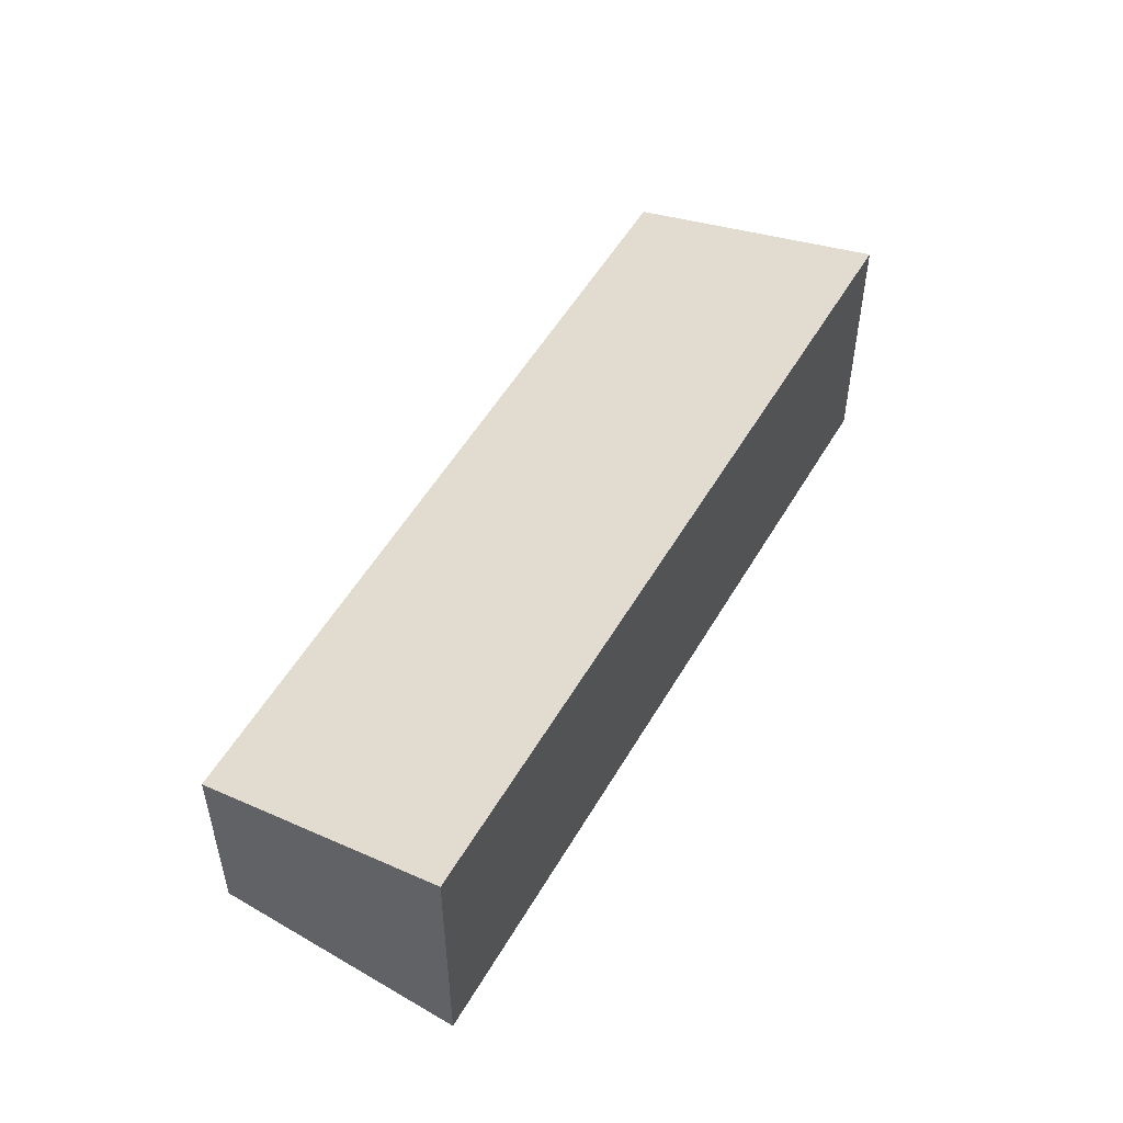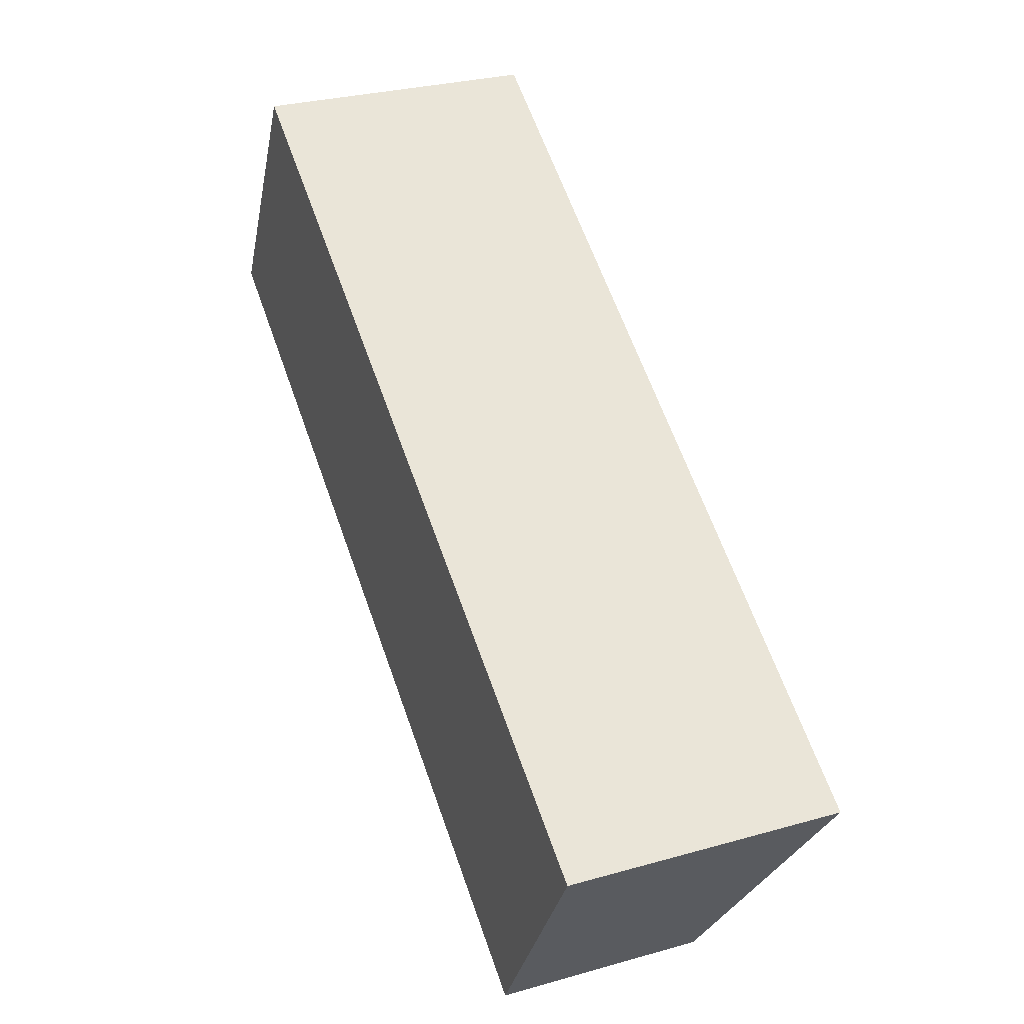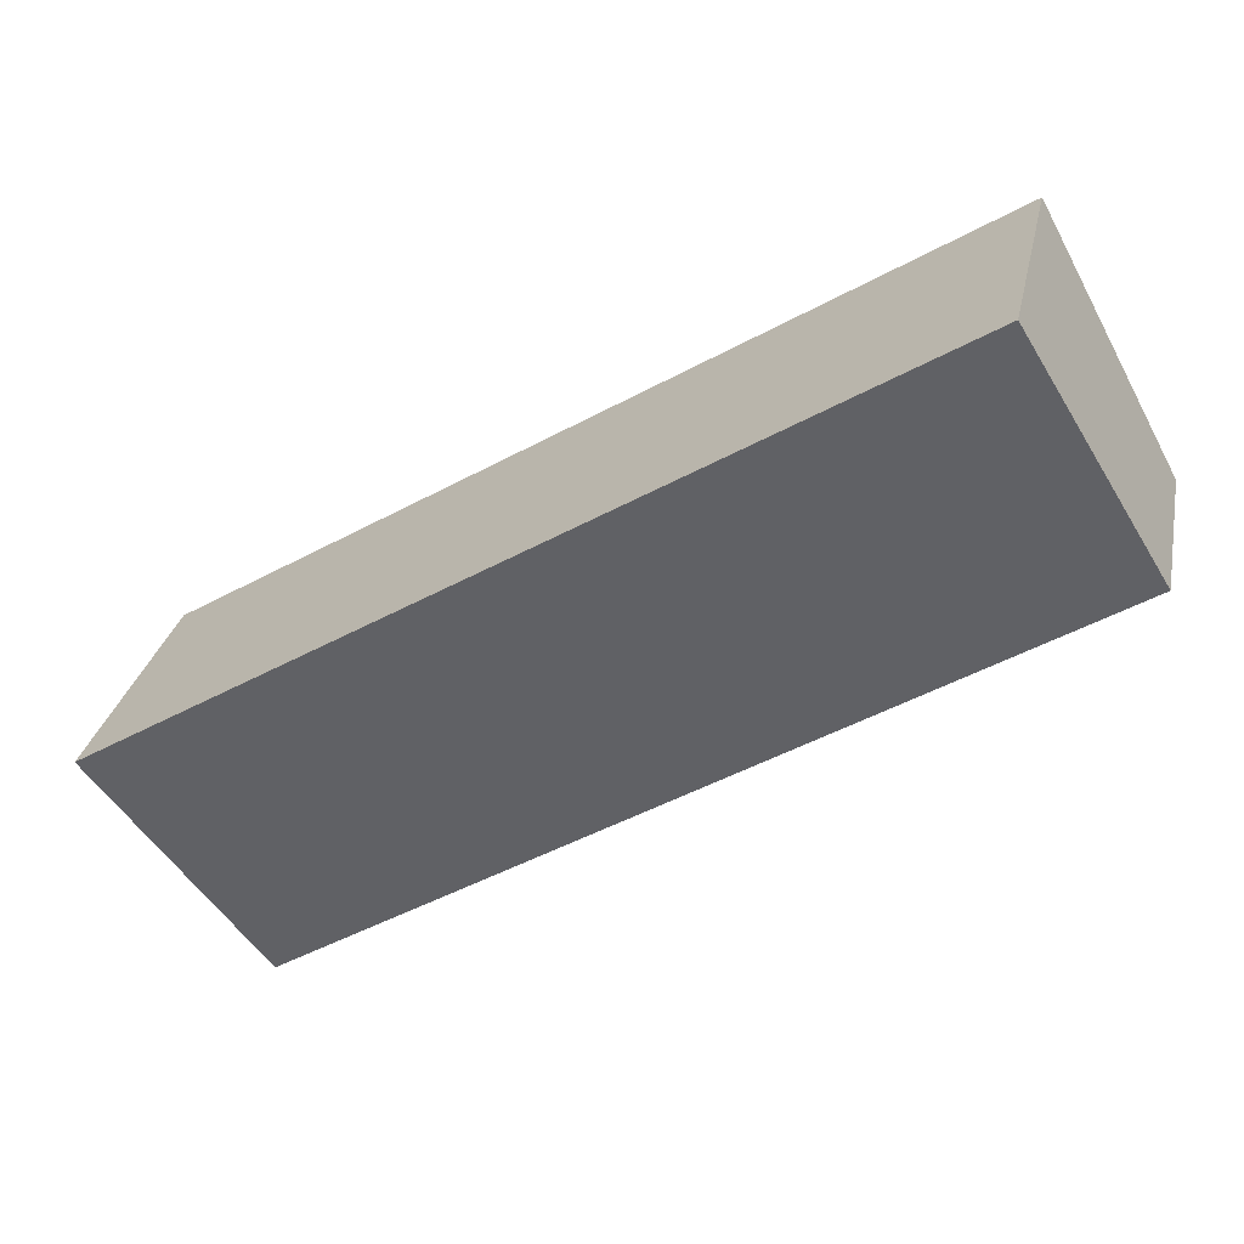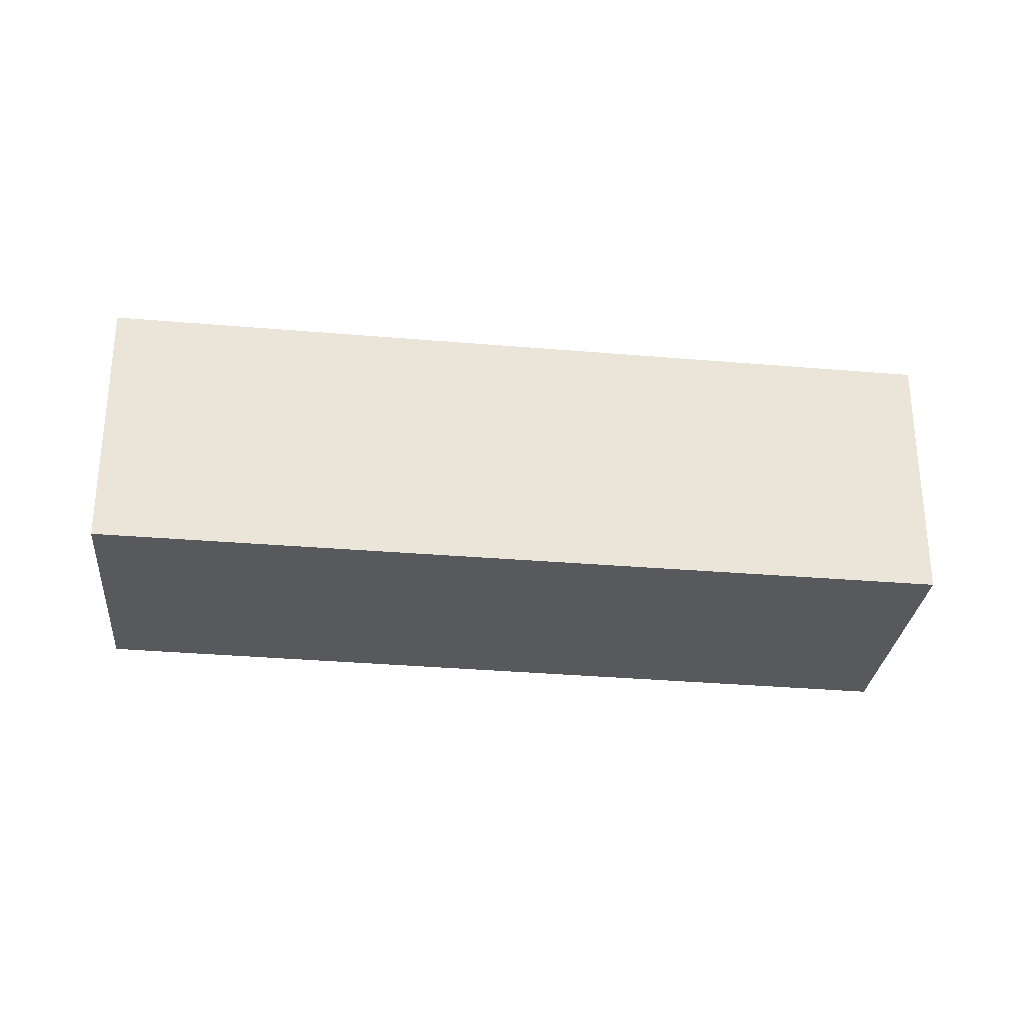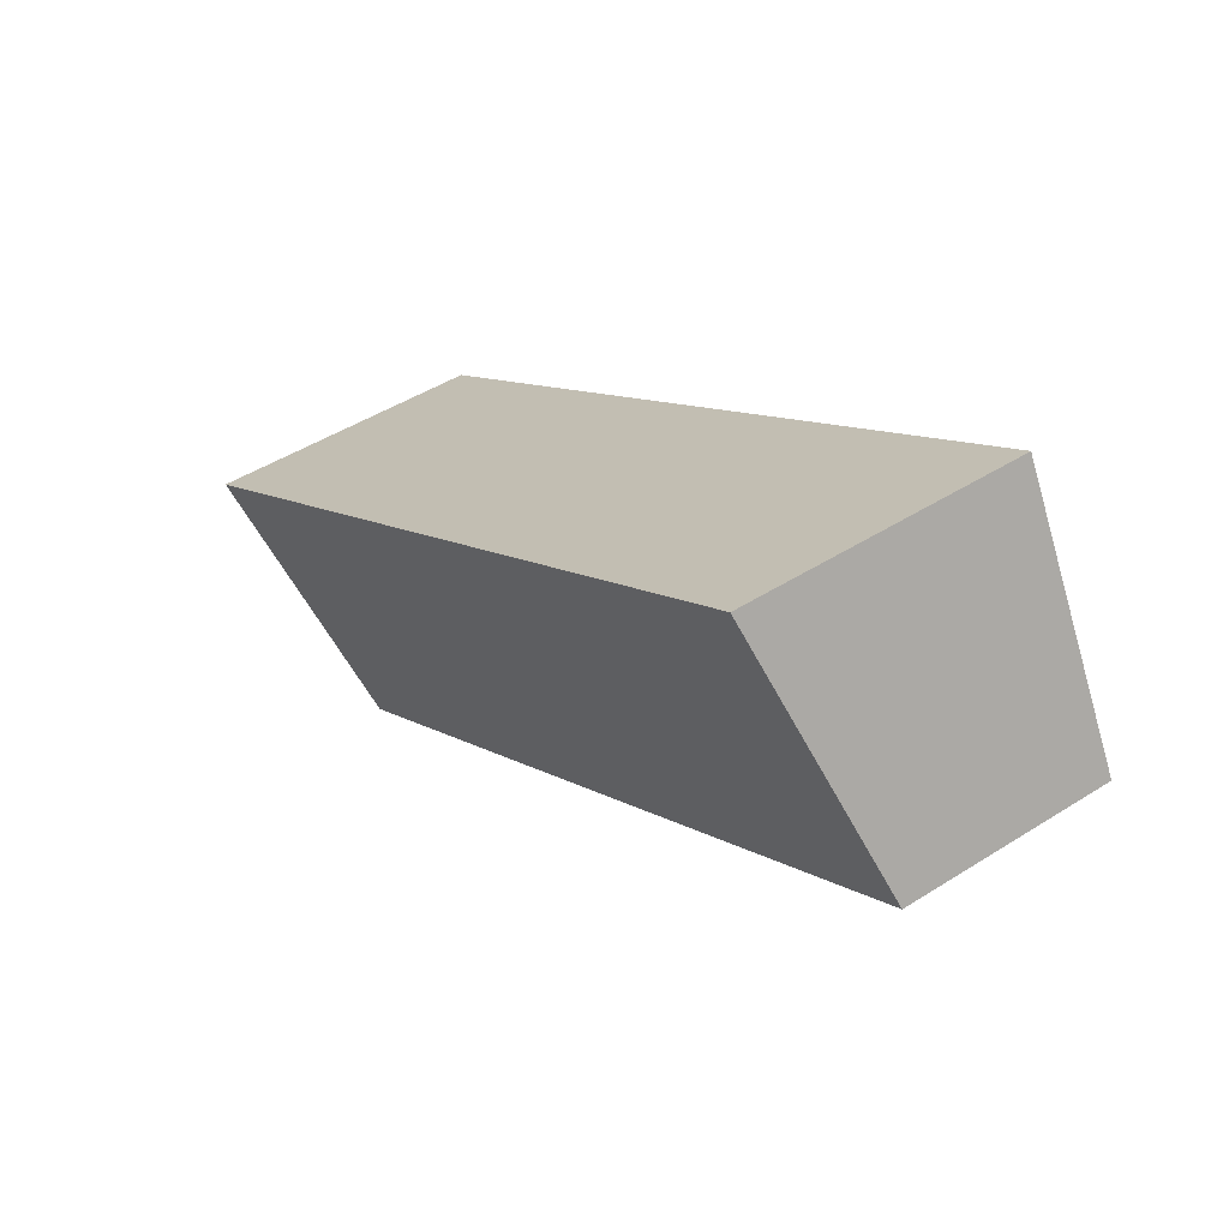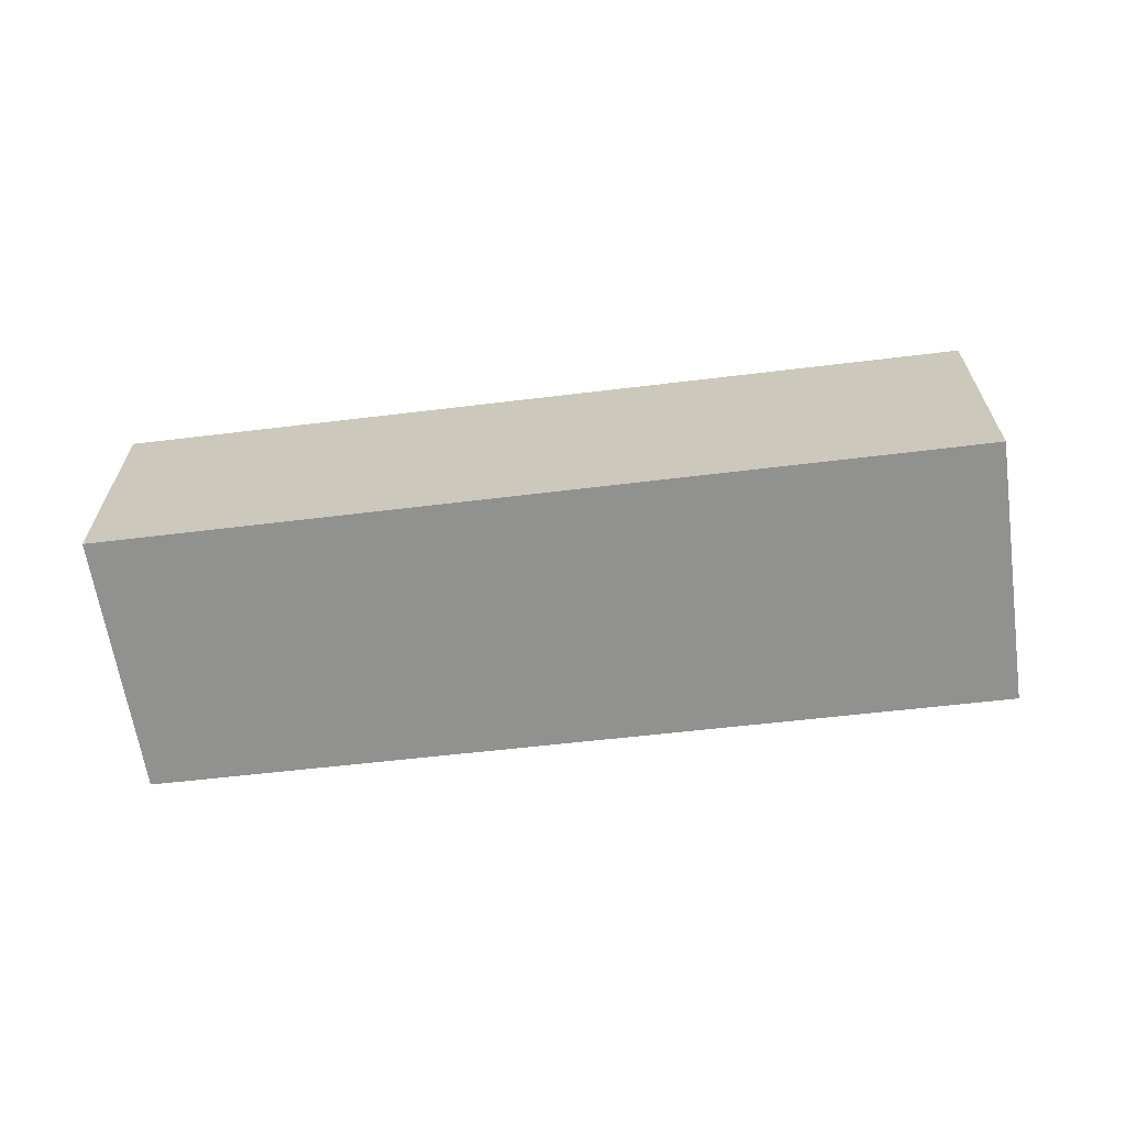
<metadata>
{"format":"obj","ext":"obj","renderer":"f3d","projection":"perspective","resolution":1024,"background":"white","views":[{"elev":52.2,"azim":-29.4,"up":"+Y"},{"elev":29.2,"azim":67.2,"up":"+Z"},{"elev":28.1,"azim":-168.5,"up":"+Z"},{"elev":-29.8,"azim":23.9,"up":"+Y"},{"elev":46.0,"azim":-126.1,"up":"+Z"},{"elev":-65.9,"azim":38.0,"up":"+Y"}]}
</metadata>
<code>
v  1.666 3.412 2.978
v  0.976 3.083 1.805
v  1.623 3.412 3.004
v  11.23 3.412 -2.806
v  0 2.587 1.584e-16
v  9.463 2.569 -5.812
v  0 0 0
v  1.623 -1.839e-16 3.004
v  0.976 -1.105e-16 1.805
v  11.23 1.718e-16 -2.806
v  1.666 -1.823e-16 2.978
v  9.463 3.559e-16 -5.812
g defaultobject
f 1 2 3
f 2 1 4
f 2 4 5
f 5 4 6
f 7 2 5
f 2 7 3
f 3 7 8
f 8 7 9
f 8 1 3
f 1 8 4
f 4 8 10
f 10 8 11
f 10 6 4
f 6 10 12
f 6 7 5
f 7 6 12
f 9 11 8
f 11 9 10
f 10 9 7
f 10 7 12

</code>
